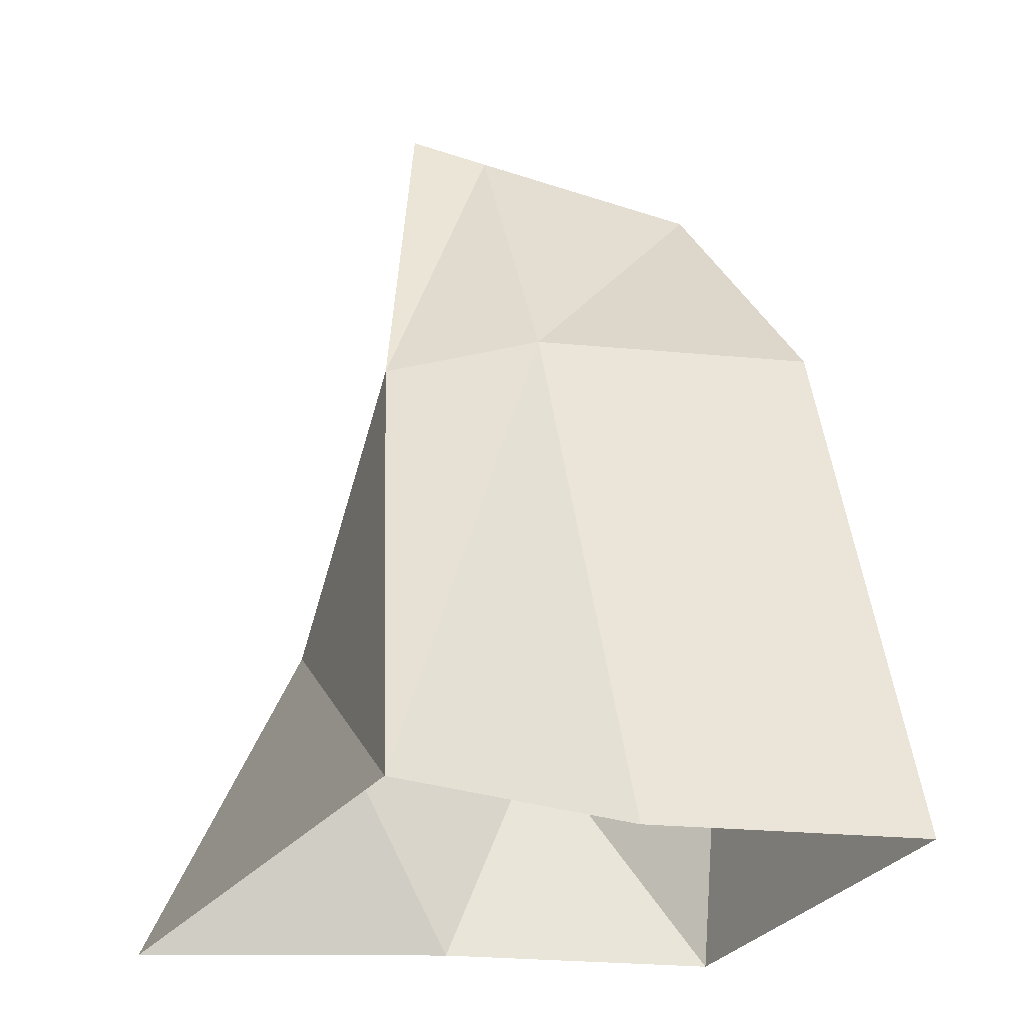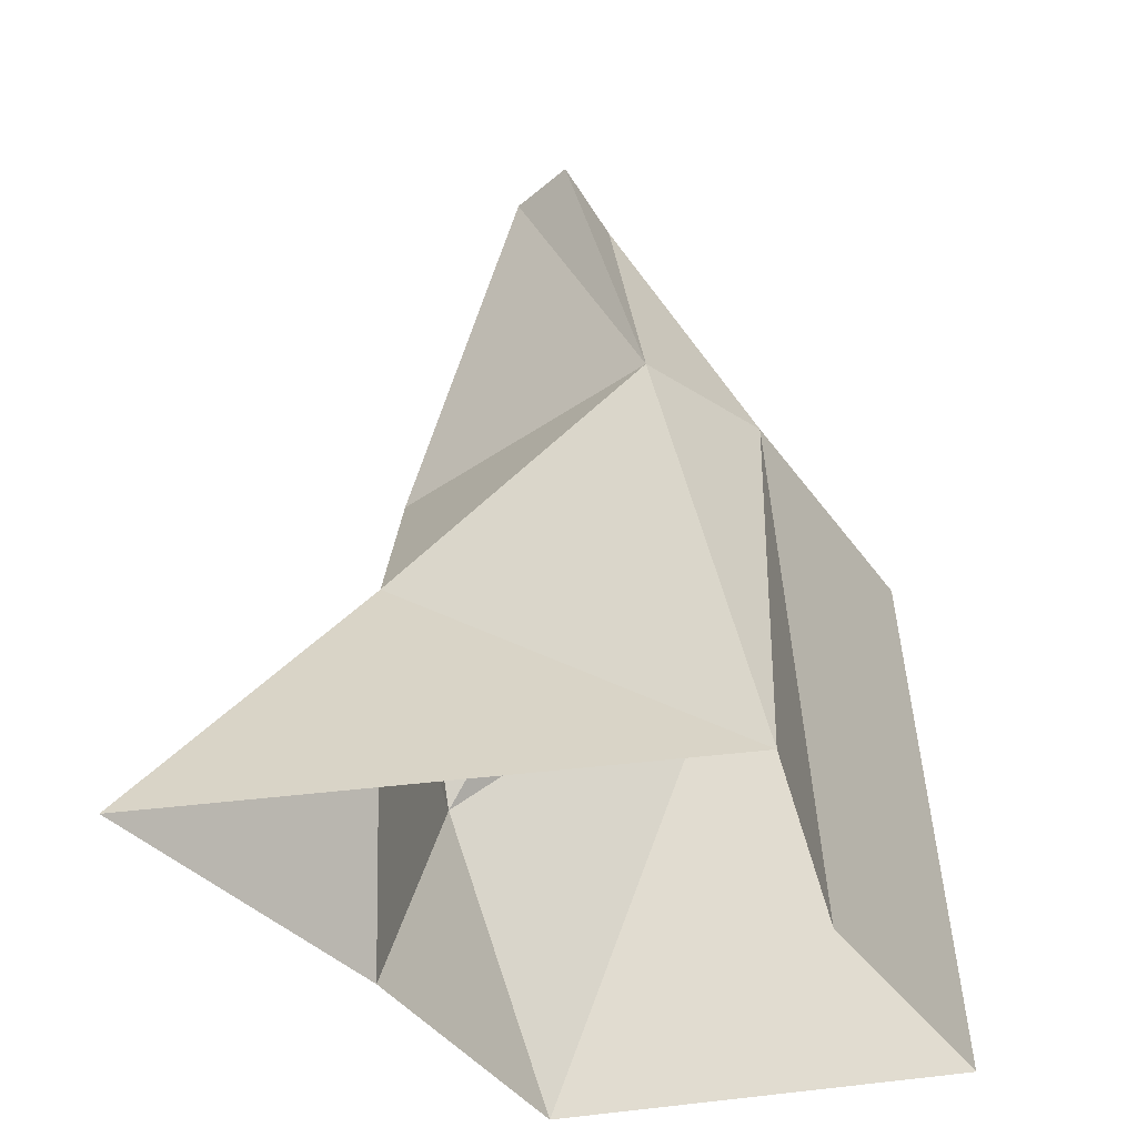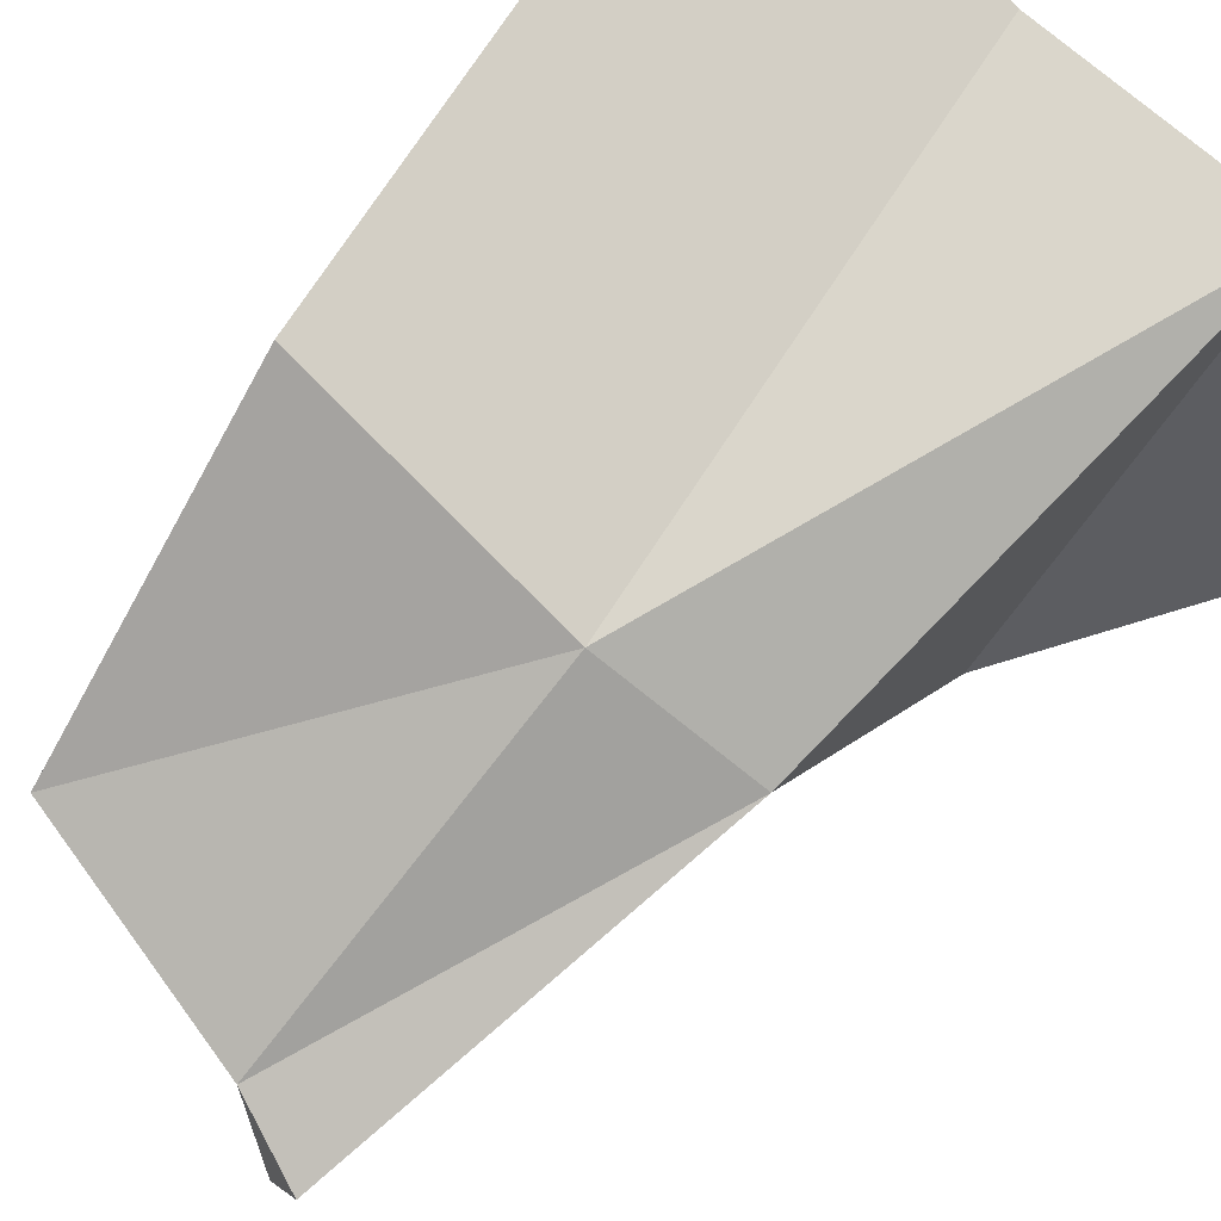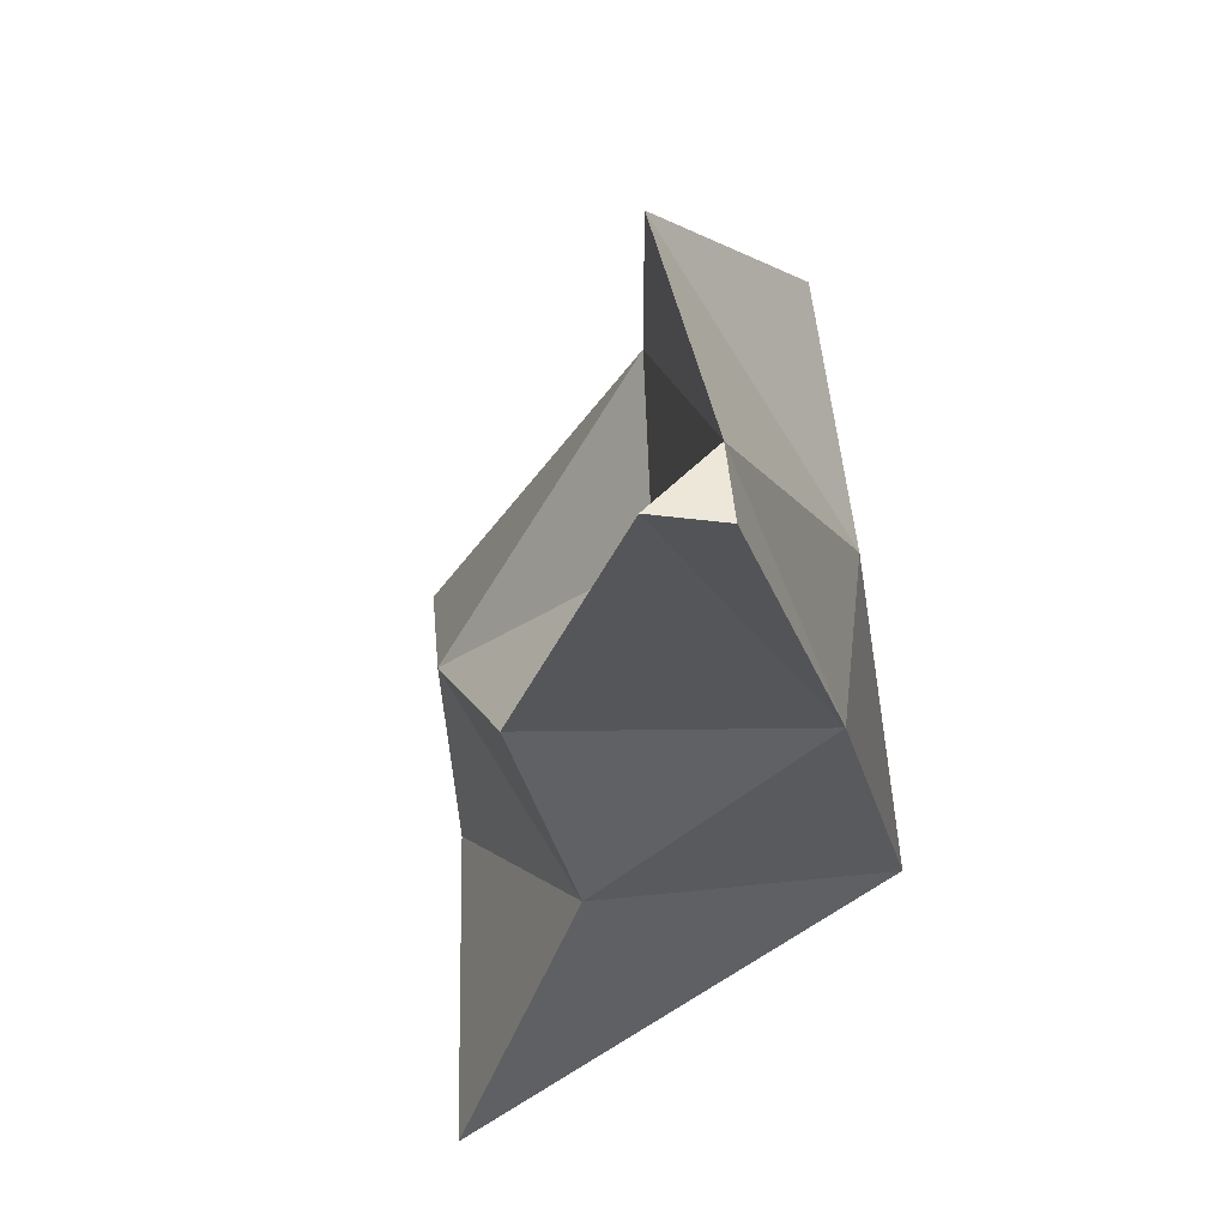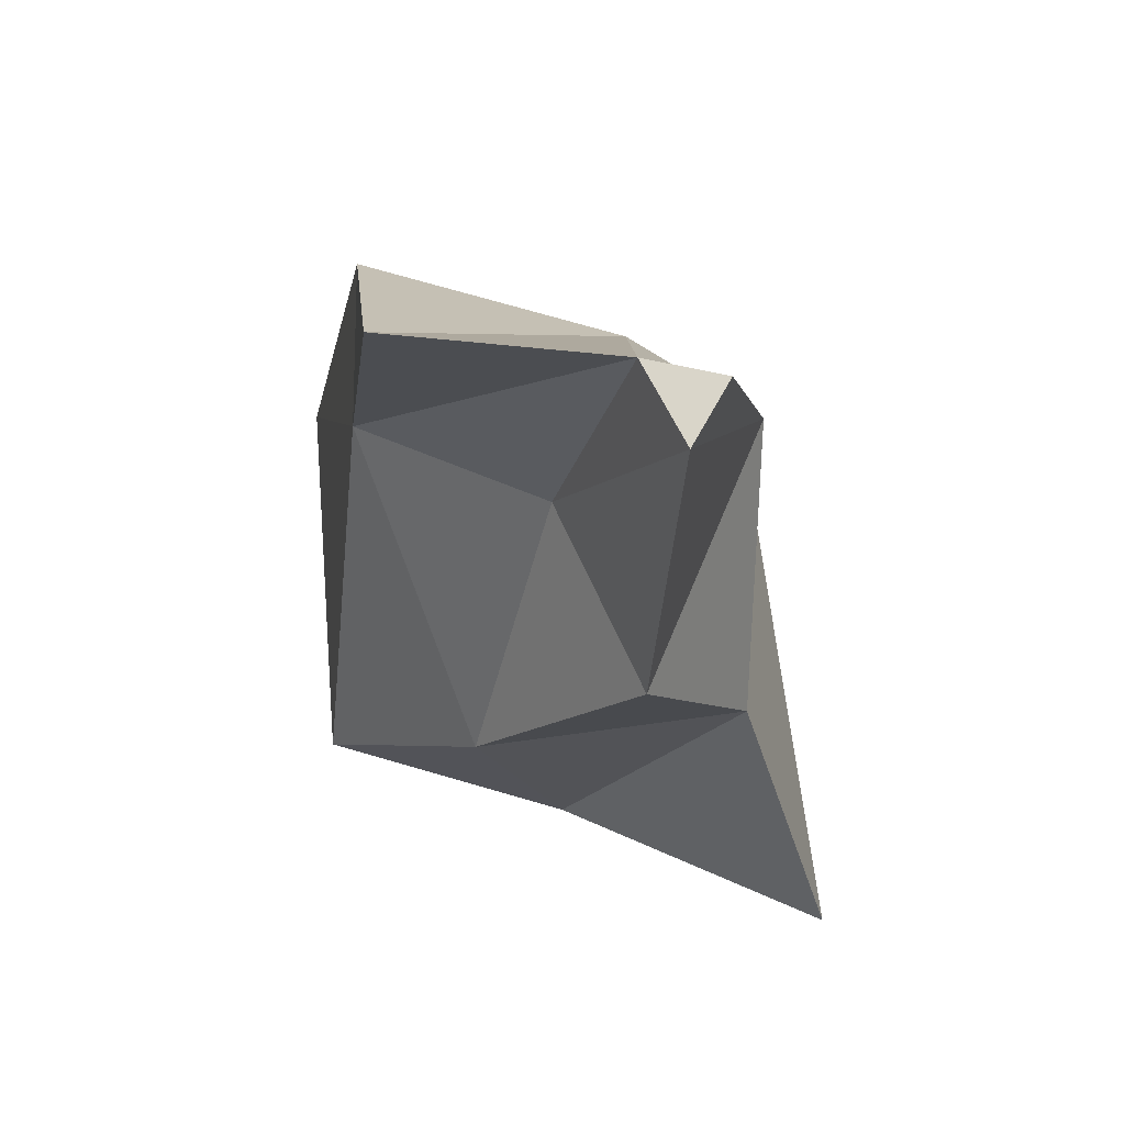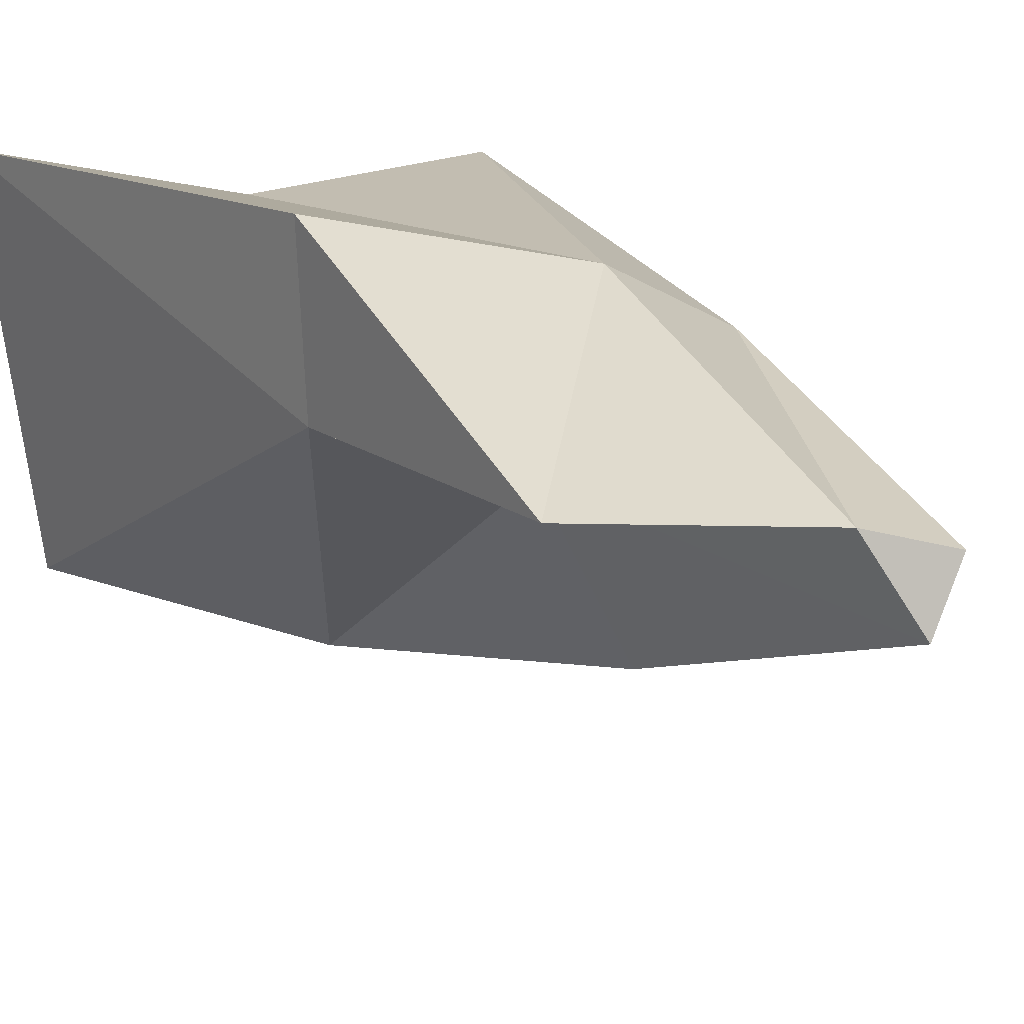
<metadata>
{"format":"obj","ext":"obj","renderer":"f3d","projection":"perspective","resolution":1024,"background":"white","views":[{"elev":-30.7,"azim":-19.1,"up":"+Y"},{"elev":-42.5,"azim":-69.0,"up":"+Y"},{"elev":74.6,"azim":-136.5,"up":"+Z"},{"elev":67.5,"azim":-109.5,"up":"+Y"},{"elev":74.9,"azim":-175.7,"up":"+Y"},{"elev":13.2,"azim":152.0,"up":"+Z"}]}
</metadata>
<code>
v 0.8817 2.721 -1.698
v -0.9996 5.417 -1.505
v -2.205 3.089 -1.119
v -2.231 5.716e-07 2.746
v -2.205 3.089 -1.119
v -2.062 5.4 1.632
v 0.1485 5.604 0.4627
v -1.152 9.773 -0.1907
v -0.9996 5.417 -1.505
v -2.062 5.4 1.632
v -0.6294 9.457 0.7507
v -0.5047 5.675 2.364
v -2.231 5.716e-07 2.746
v -3.485 1.124e-07 -3.056
v -2.205 3.089 -1.119
v -2.205 3.089 -1.119
v -0.9996 5.417 -1.505
v -2.062 5.4 1.632
v 0.5107 7.045e-07 2.437
v 2.47 5.675 2.983
v 3.485 9.132e-07 3.056
v -0.5047 5.675 2.364
v 0.1485 5.604 0.4627
v 0.8817 2.721 -1.698
v 2.343 5.604 1.146
v -0.5047 5.675 2.364
v 1.936 8.998 0.9774
v 2.47 5.675 2.983
v -0.6294 9.457 0.7507
v 2.343 5.604 1.146
v 1.936 8.998 0.9774
v 1.936 8.998 0.9774
v 2.343 5.604 1.146
v 2.47 5.675 2.983
v 2.343 5.604 1.146
v 3.485 9.132e-07 3.056
v 2.47 5.675 2.983
v -2.205 3.089 -1.119
v -0.1406 3.768e-07 -1.913
v 0.8817 2.721 -1.698
v 0.8817 2.721 -1.698
v 2.834 5.855e-07 -1.295
v 2.343 5.604 1.146
v -1.49 9.743 0.5325
v -1.152 9.773 -0.1907
v -0.6294 9.457 0.7507
v -2.231 5.716e-07 2.746
v -0.5047 5.675 2.364
v 0.5107 7.045e-07 2.437
v -0.9996 5.417 -1.505
v -1.152 9.773 -0.1907
v -2.062 5.4 1.632
v -2.062 5.4 1.632
v -1.152 9.773 -0.1907
v -1.49 9.743 0.5325
v -0.9996 5.417 -1.505
v 0.8817 2.721 -1.698
v 0.1485 5.604 0.4627
v -1.152 9.773 -0.1907
v 0.1485 5.604 0.4627
v -0.6294 9.457 0.7507
v -0.6294 9.457 0.7507
v -2.062 5.4 1.632
v -1.49 9.743 0.5325
v 1.936 8.998 0.9774
v -0.5047 5.675 2.364
v -0.6294 9.457 0.7507
v 2.343 5.604 1.146
v -0.6294 9.457 0.7507
v 0.1485 5.604 0.4627
v 3.485 9.132e-07 3.056
v 2.343 5.604 1.146
v 2.834 5.855e-07 -1.295
v -0.1406 3.768e-07 -1.913
v -2.205 3.089 -1.119
v -3.485 1.124e-07 -3.056
v 2.834 5.855e-07 -1.295
v 0.8817 2.721 -1.698
v -0.1406 3.768e-07 -1.913
v -0.5047 5.675 2.364
v -2.231 5.716e-07 2.746
v -2.062 5.4 1.632
g Rock_12
f 3 2 1
f 6 5 4
f 9 8 7
f 12 11 10
f 15 14 13
f 18 17 16
f 21 20 19
f 22 19 20
f 25 24 23
f 28 27 26
f 31 30 29
f 34 33 32
f 37 36 35
f 40 39 38
f 43 42 41
f 46 45 44
f 49 48 47
f 52 51 50
f 55 54 53
f 58 57 56
f 61 60 59
f 64 63 62
f 67 66 65
f 70 69 68
f 73 72 71
f 76 75 74
f 79 78 77
f 82 81 80

</code>
